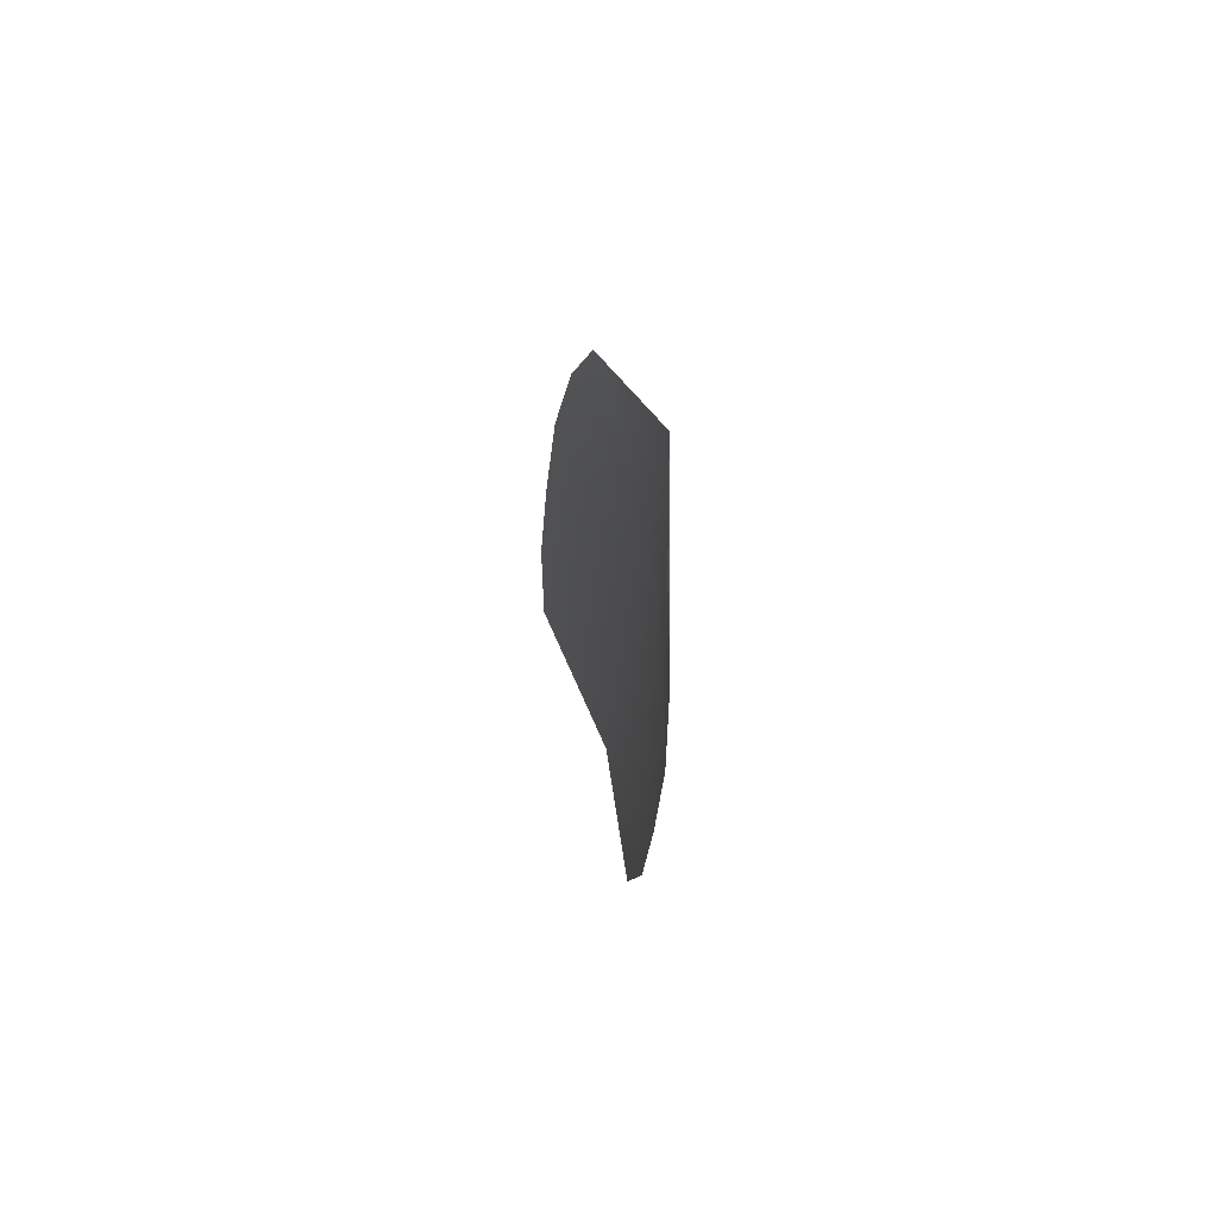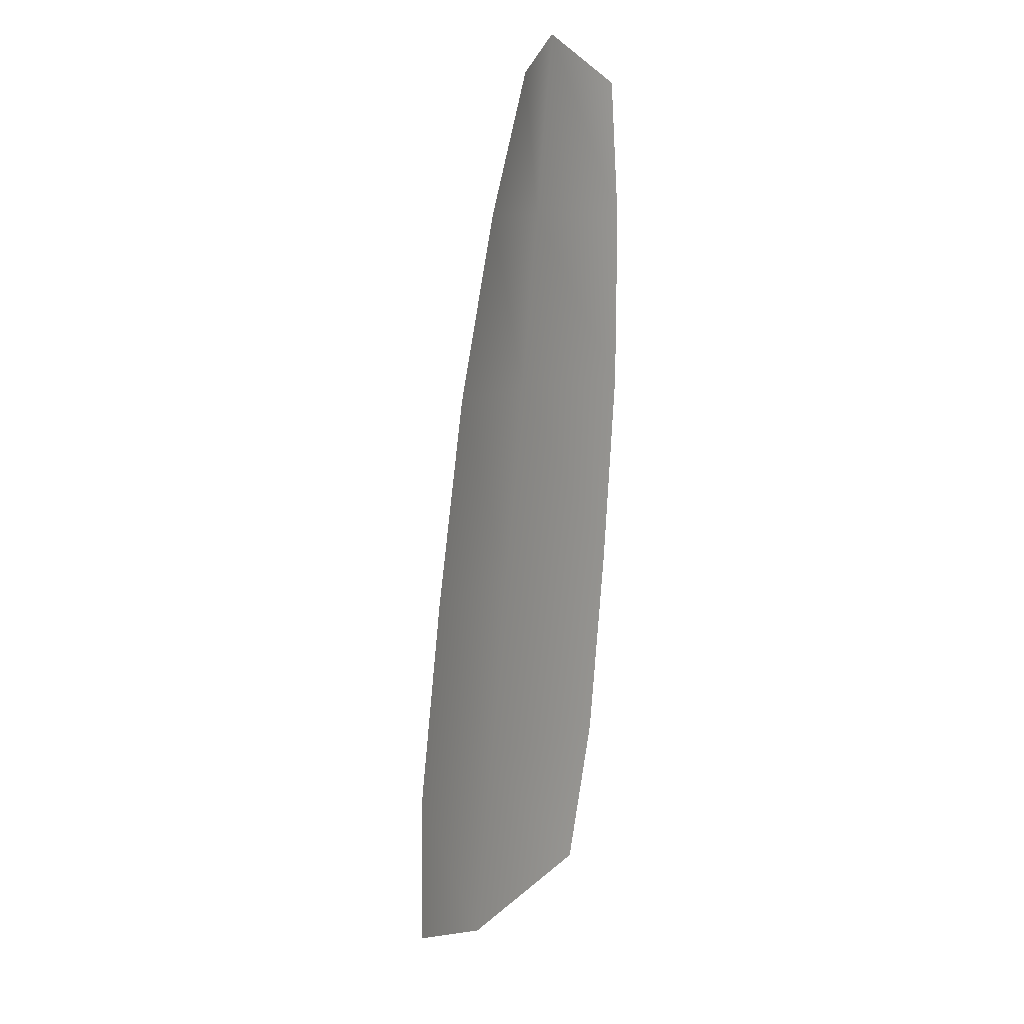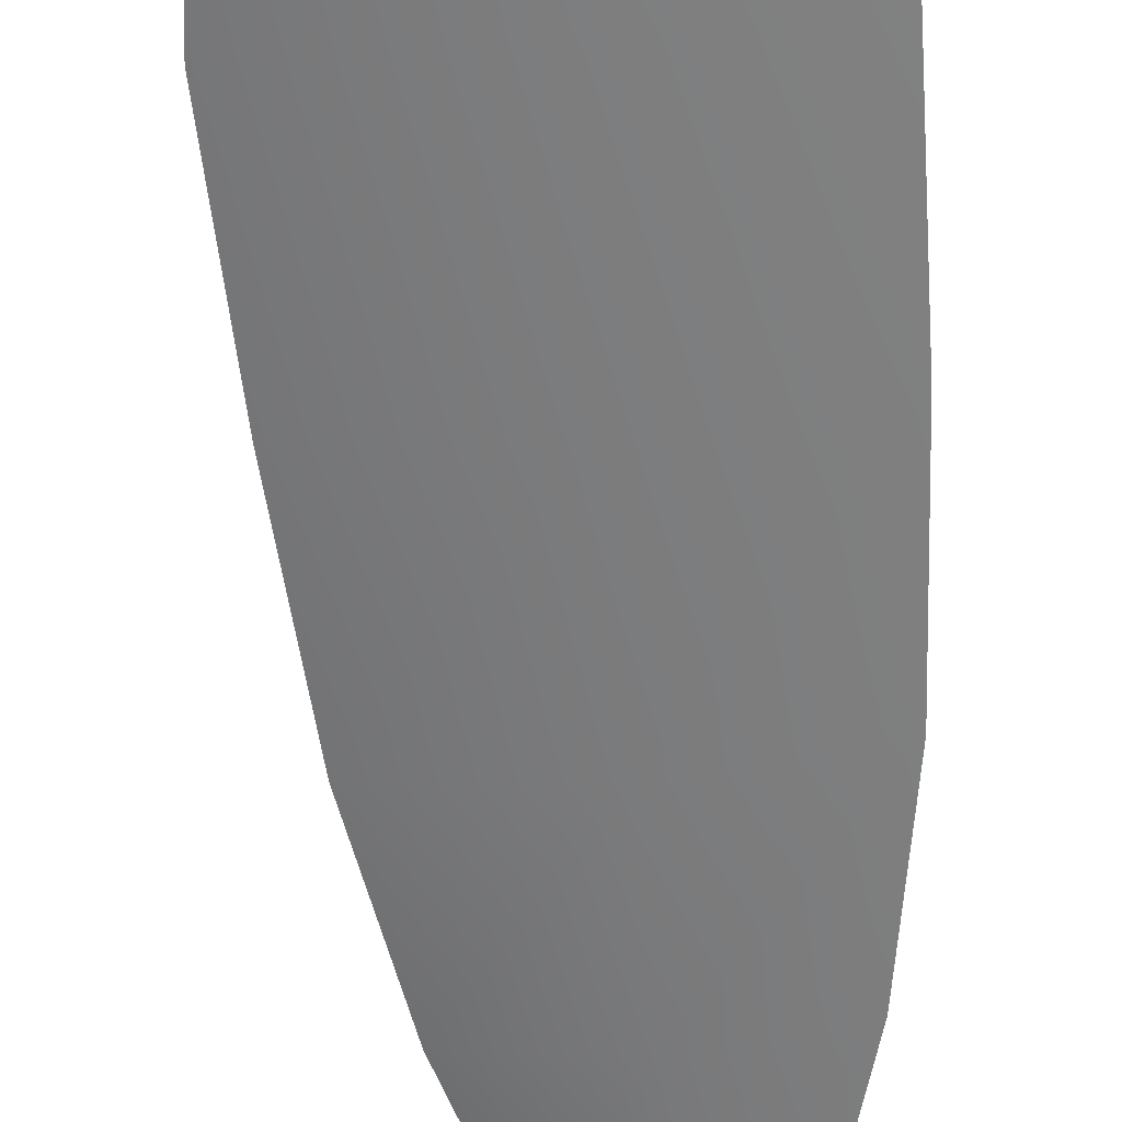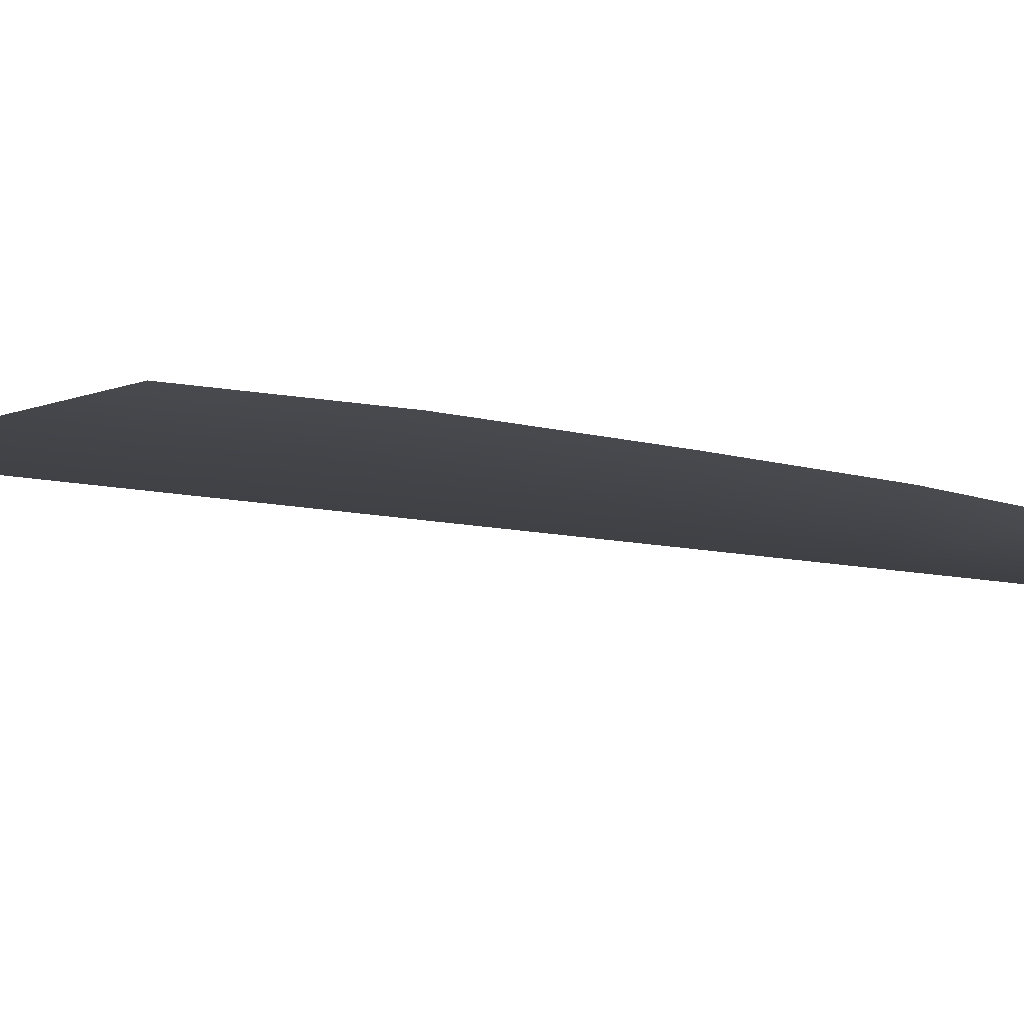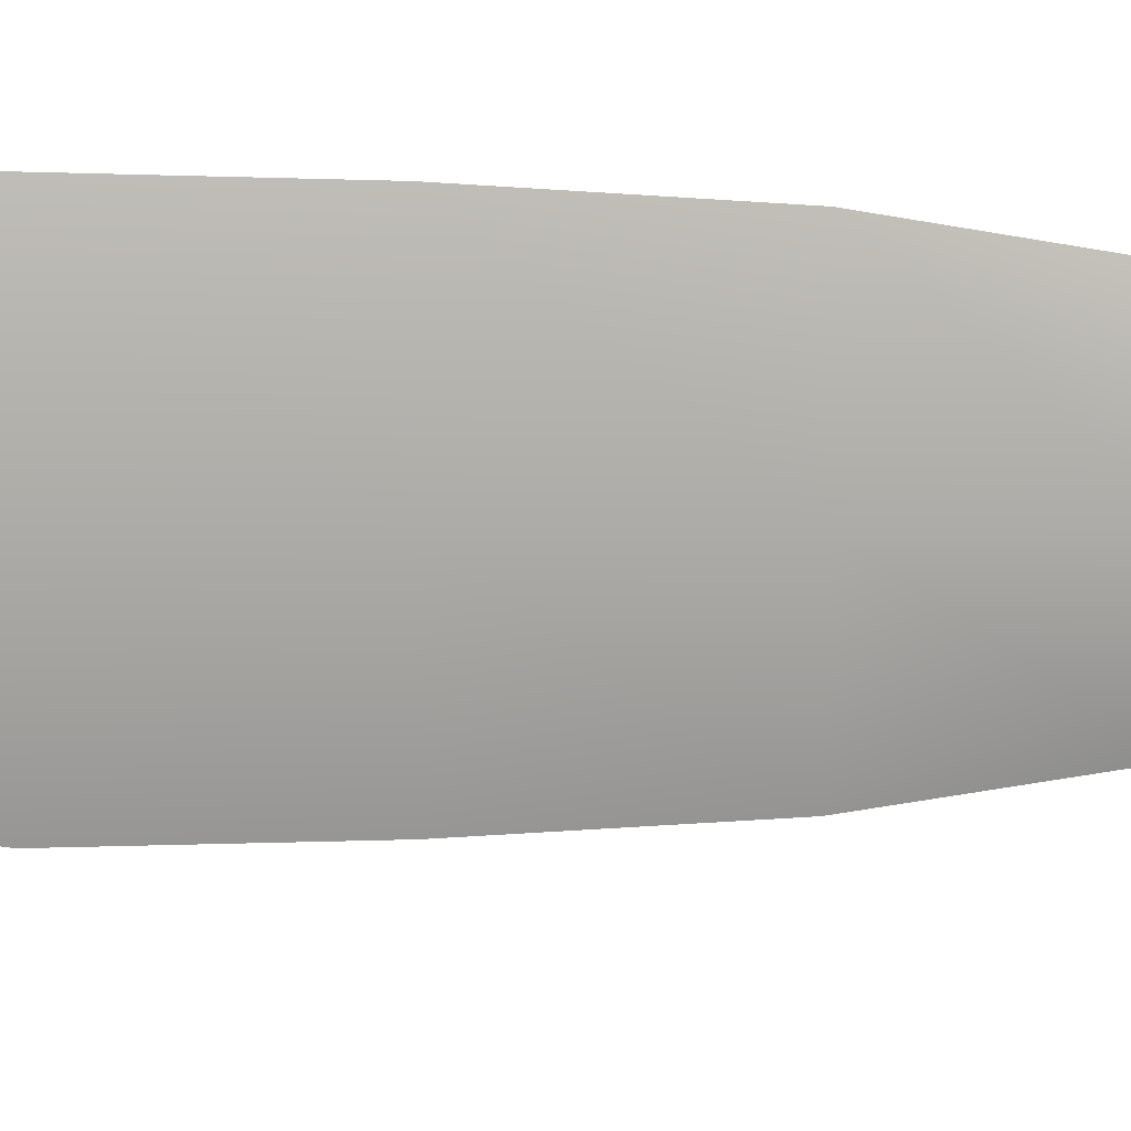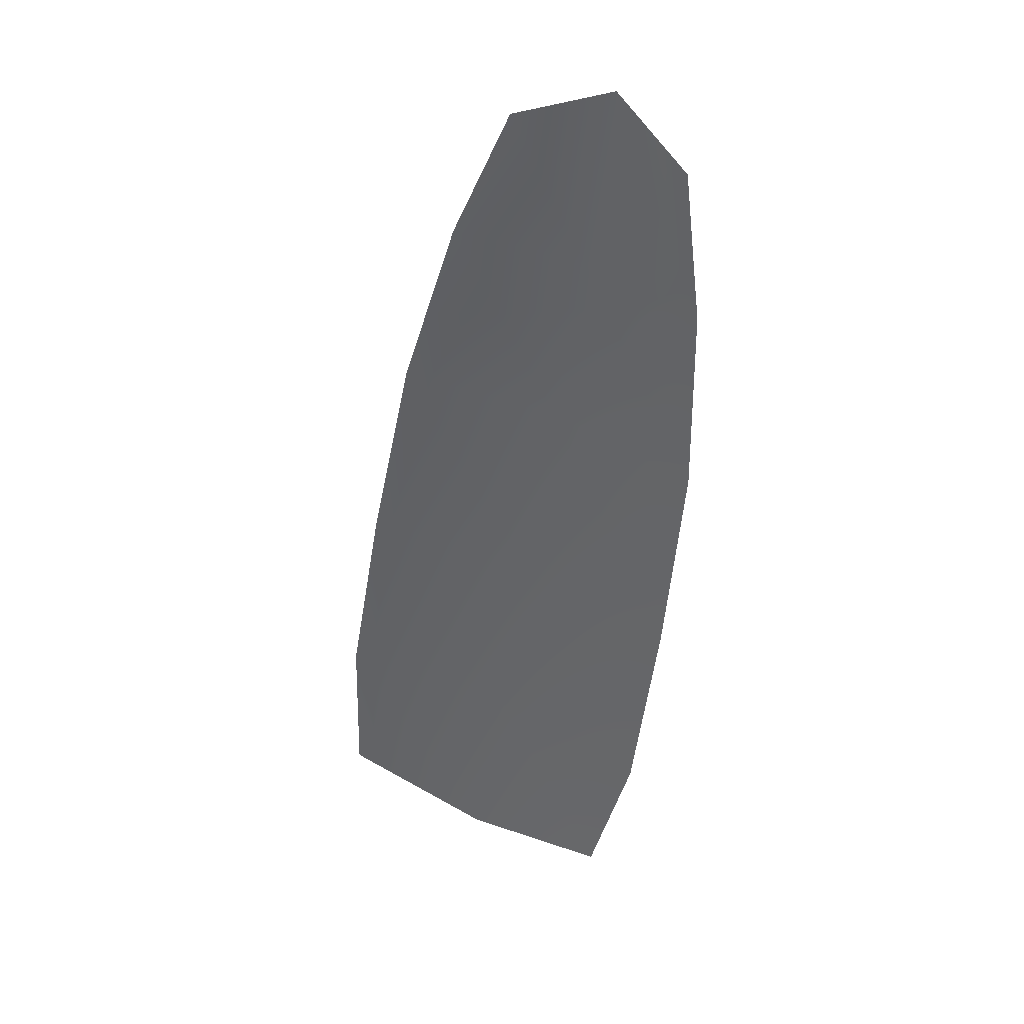
<metadata>
{"format":"obj","ext":"obj","renderer":"f3d","projection":"perspective","resolution":1024,"background":"white","views":[{"elev":65.4,"azim":-107.2,"up":"+Z"},{"elev":19.2,"azim":122.1,"up":"+Z"},{"elev":-58.9,"azim":176.6,"up":"+Y"},{"elev":-5.7,"azim":-147.2,"up":"+Y"},{"elev":-76.5,"azim":-98.8,"up":"+Y"},{"elev":35.5,"azim":-155.9,"up":"+Z"}]}
</metadata>
<code>
o feather_tail_secondary_011
v -0.005324 0.1034 -0.1008
v 0.007283 0.1034 -0.09886
v 0.000513 0.1015 -0.09681
v -0.006612 0.1034 -0.1112
v -0.006723 0.1034 -0.1246
v 0.0158 0.1034 -0.1211
v 0.01166 0.1034 -0.1084
v 0.002524 0.1015 -0.1098
v 0.004536 0.1015 -0.1229
v -0.000224 0.1034 -0.1653
v -0.0034 0.1034 -0.1544
v -0.005334 0.1034 -0.1395
v 0.01898 0.1034 -0.1358
v 0.02161 0.1034 -0.1505
v 0.02187 0.1034 -0.1619
v 0.01139 0.1015 -0.1673
v 0.009106 0.1015 -0.1525
v 0.006821 0.1015 -0.1377
f 3 1 4 8
f 8 4 5 9
f 2 3 8 7
f 7 8 9 6
f 9 5 12 18
f 18 12 11 17
f 17 11 10 16
f 6 9 18 13
f 13 18 17 14
f 14 17 16 15

</code>
